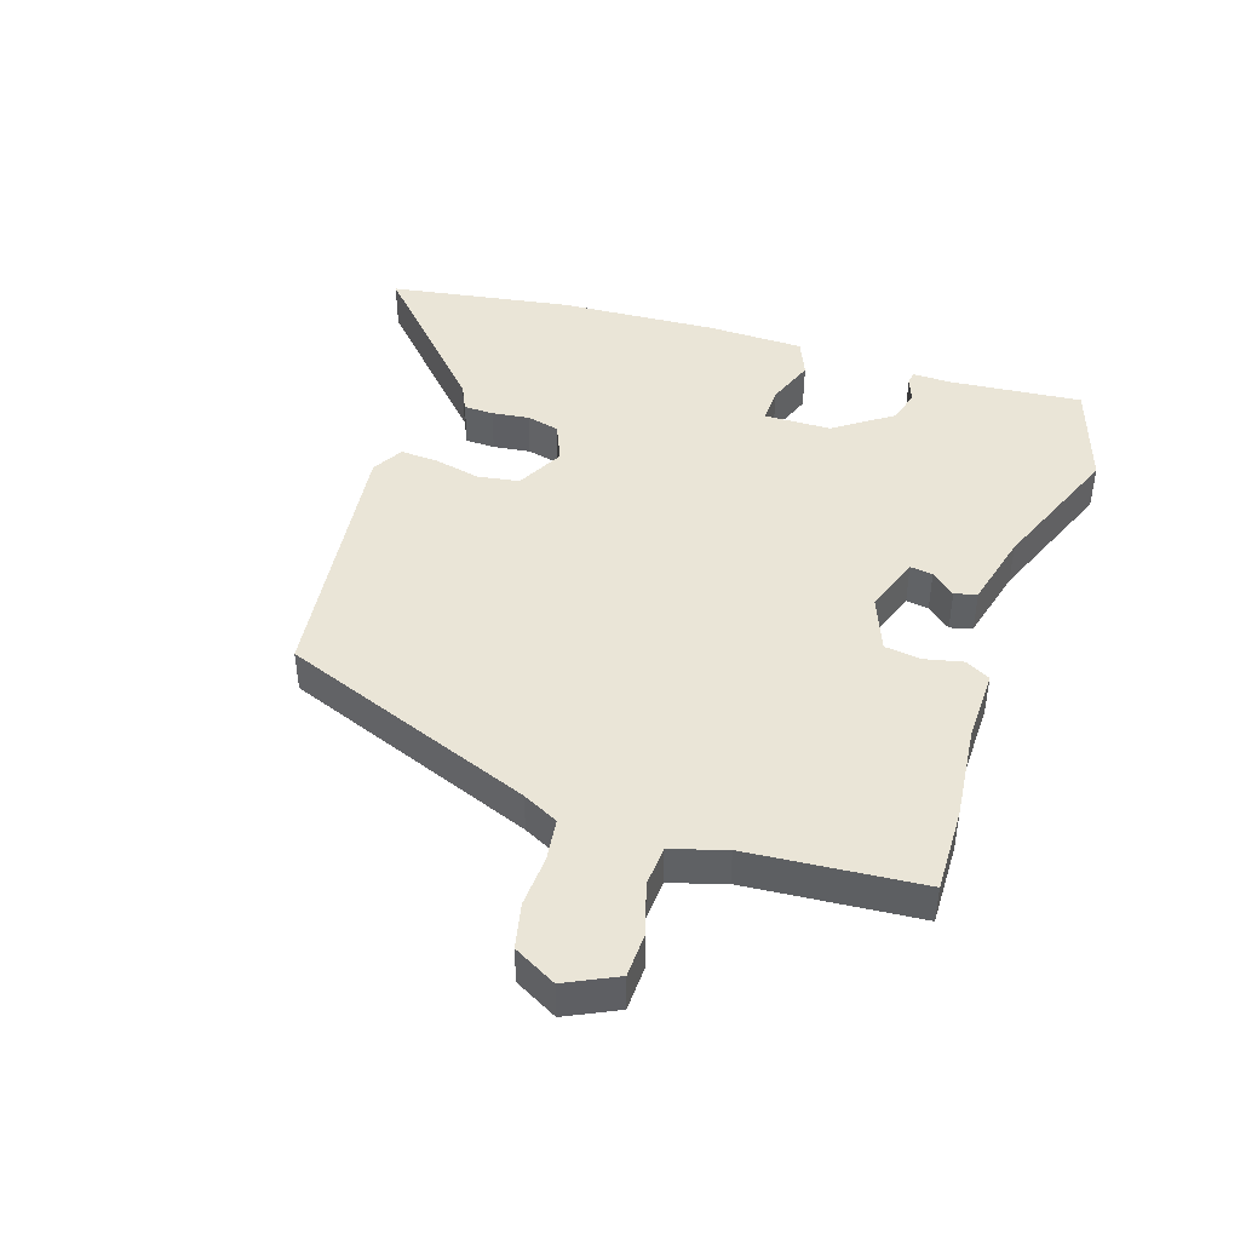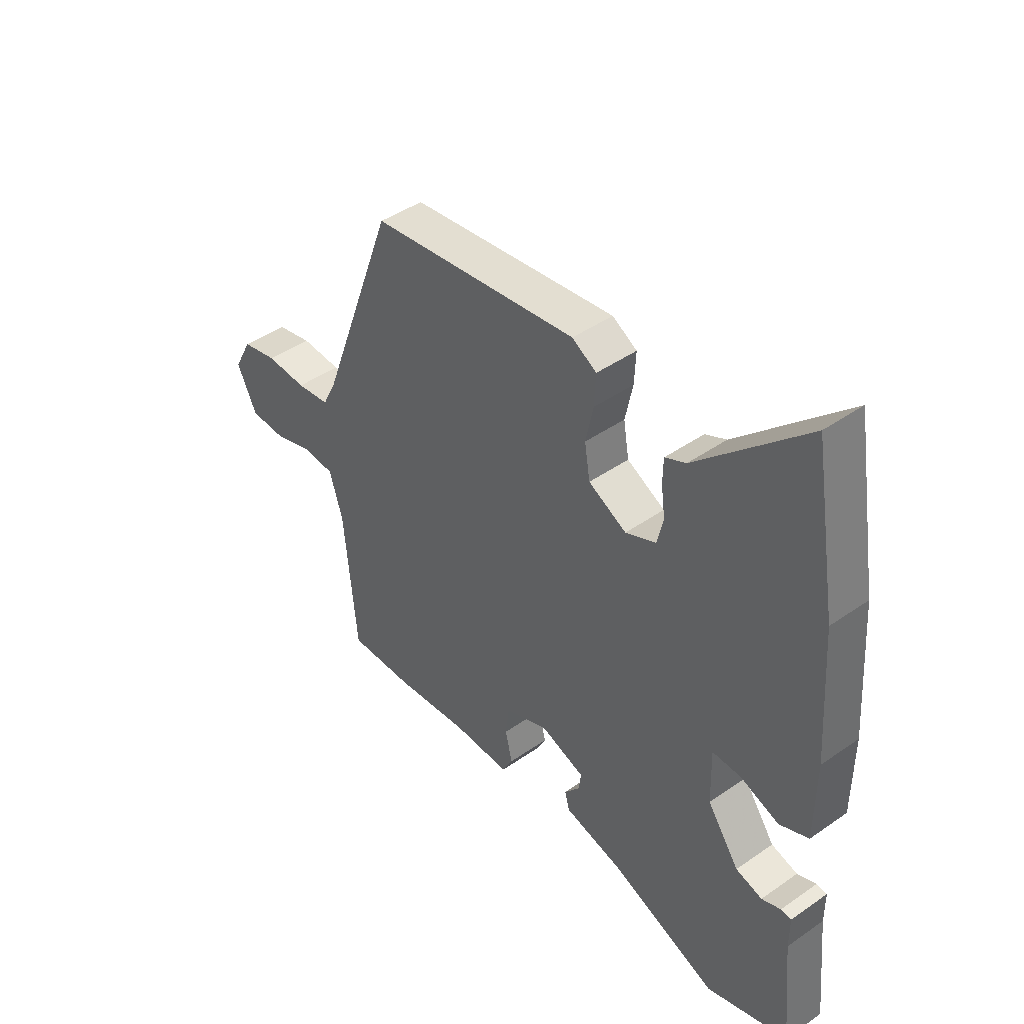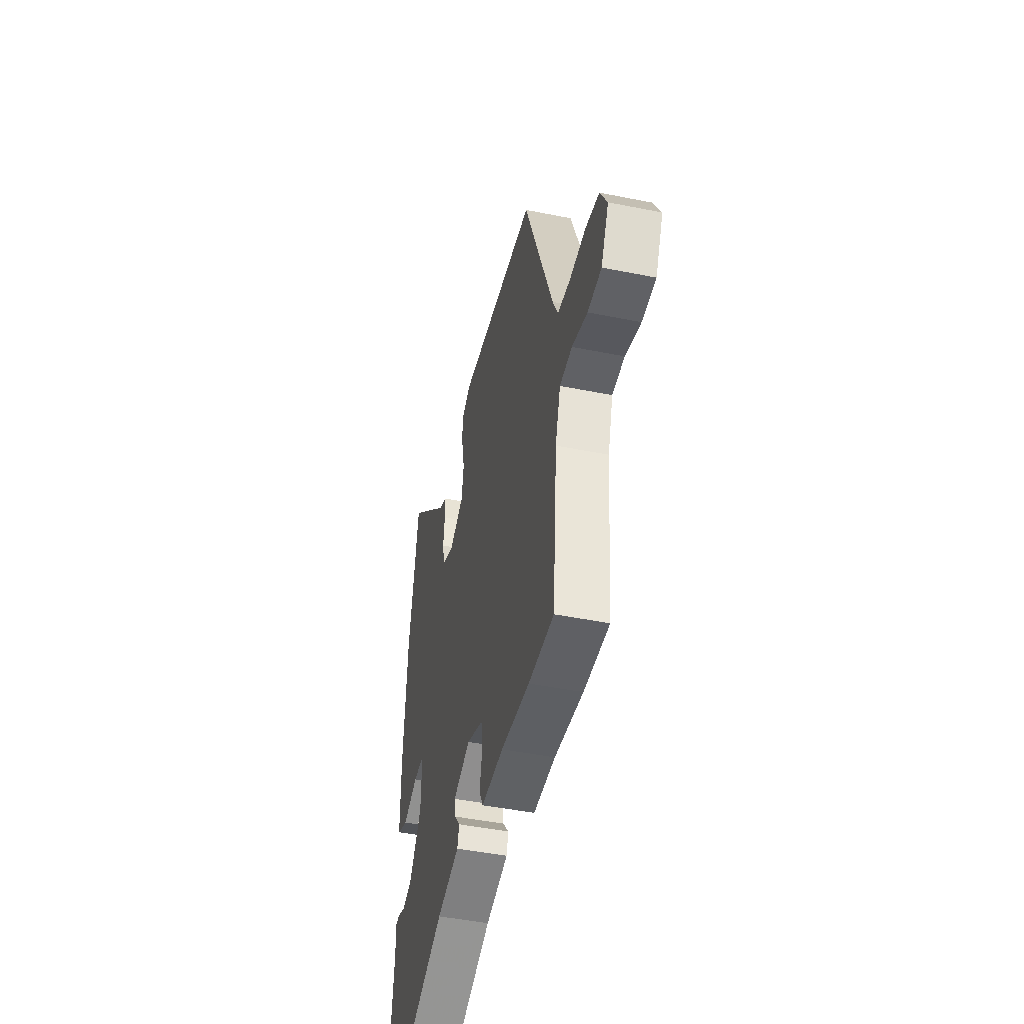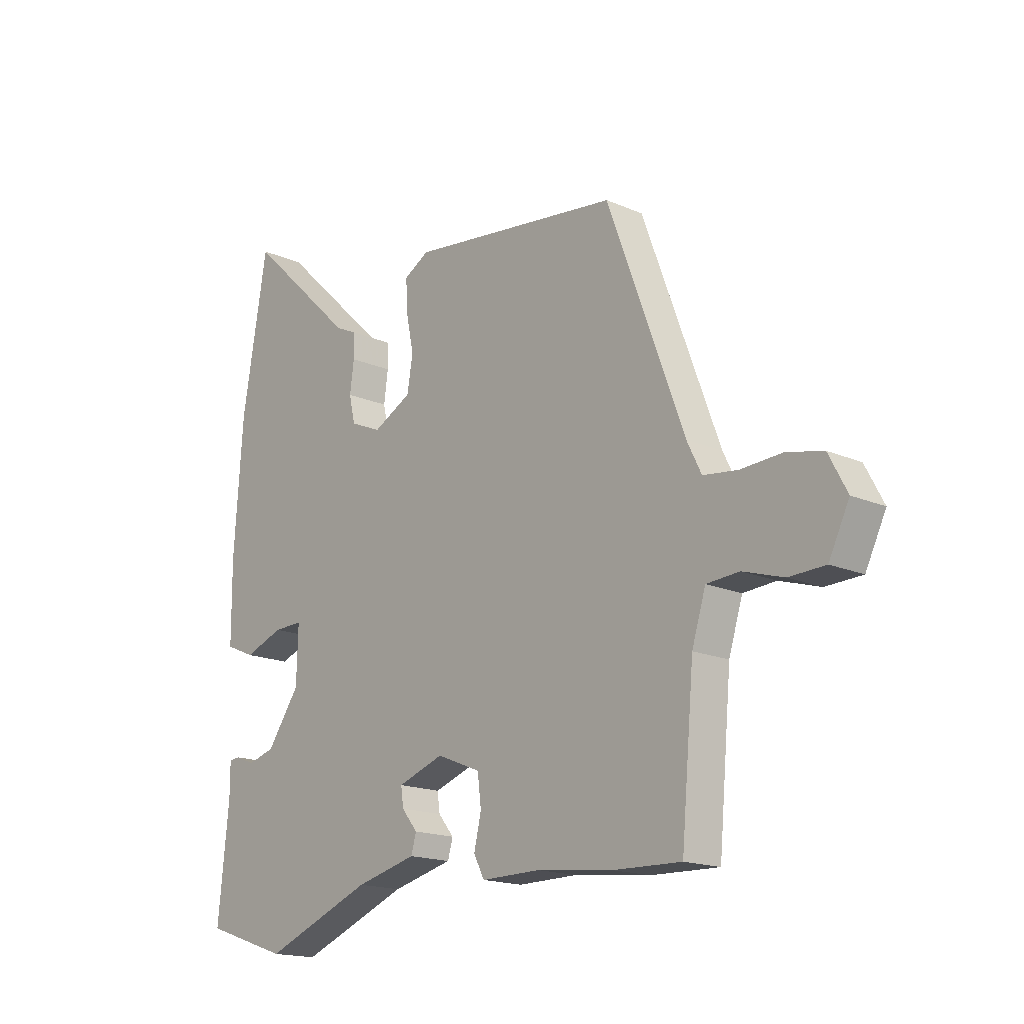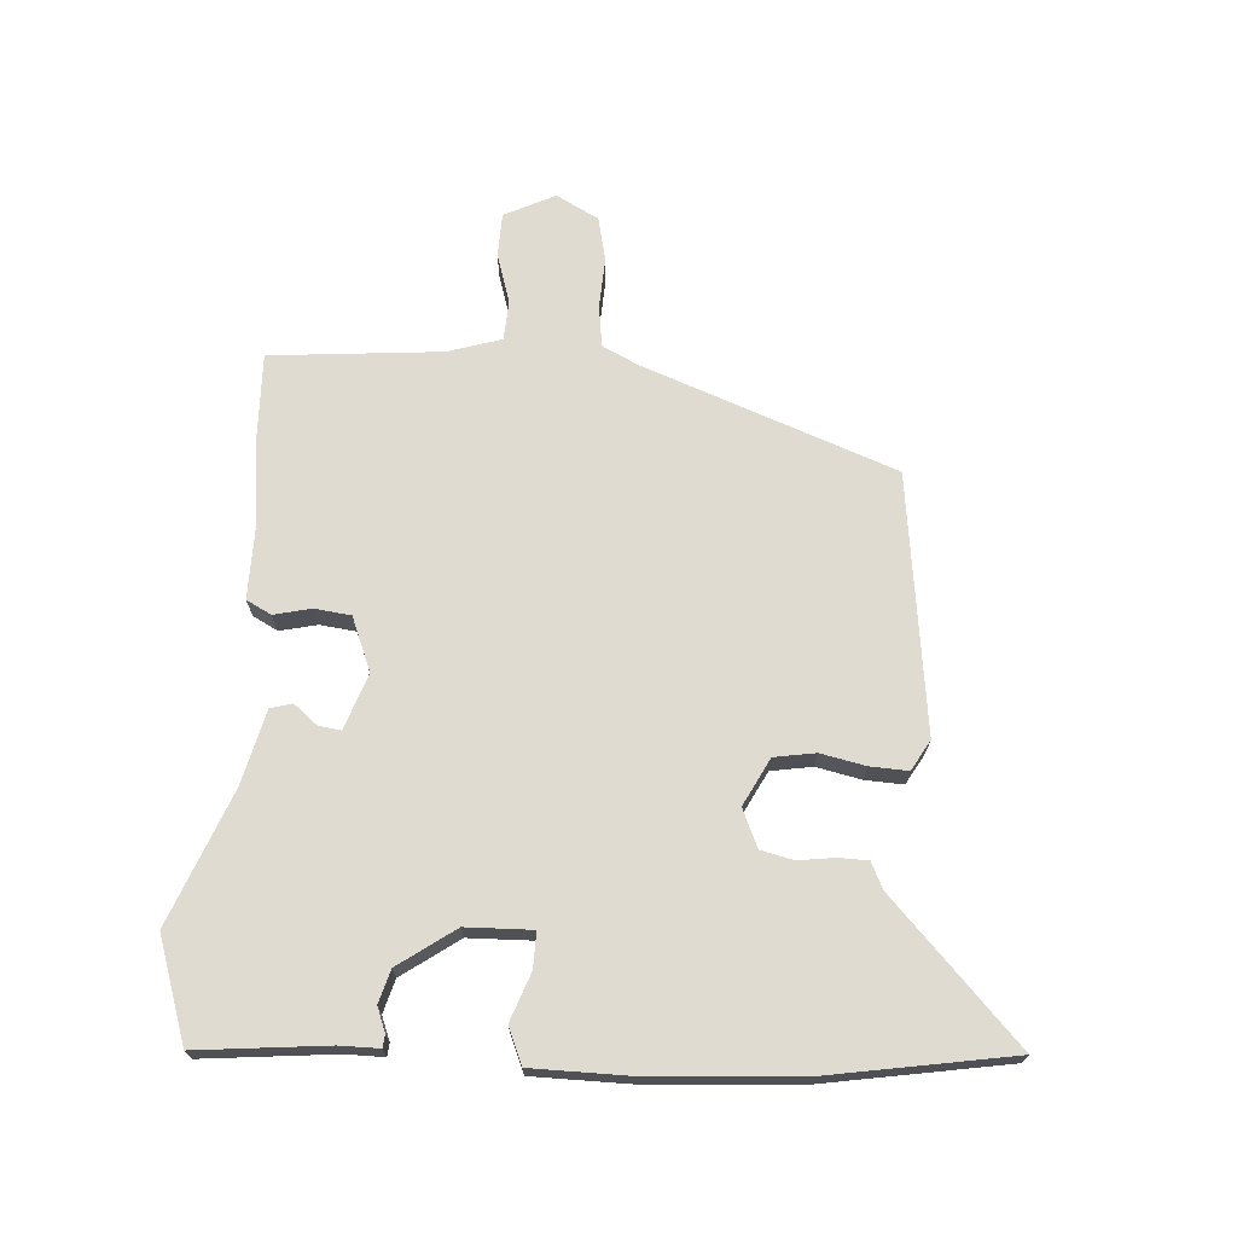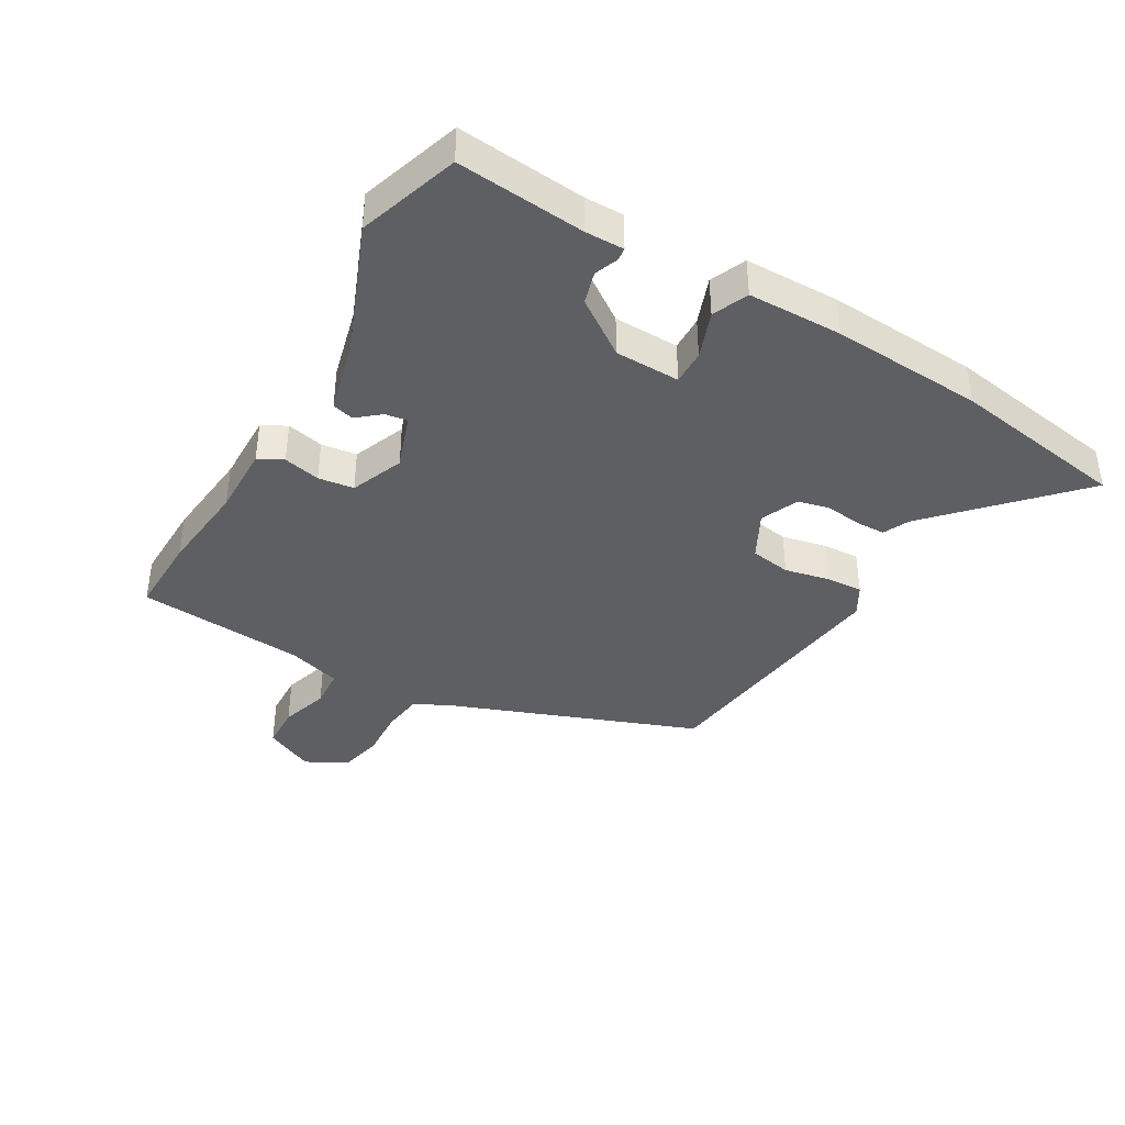
<metadata>
{"format":"obj","ext":"obj","renderer":"f3d","projection":"perspective","resolution":1024,"background":"white","views":[{"elev":44.1,"azim":108.6,"up":"+Y"},{"elev":43.9,"azim":-129.3,"up":"+Z"},{"elev":-46.1,"azim":77.0,"up":"+Z"},{"elev":-17.1,"azim":48.9,"up":"+Z"},{"elev":70.0,"azim":-86.1,"up":"+Y"},{"elev":-39.5,"azim":-119.7,"up":"+Y"}]}
</metadata>
<code>
v -0.38 0.07 -0.54
v -0.544 0.07 -0.485
v -0.523 0.07 -0.277
v -0.523 0.07 -0.214
v -0.502 0.07 -0.212
v -0.464 0.07 -0.227
v -0.411 0.07 -0.212
v -0.347 0.07 -0.122
v -0.344 0.07 -0.016
v -0.401 0.07 -0.017
v -0.478 0.07 -0.045
v -0.536 0.07 -0.02
v -0.537 0.07 0.134
v -0.52 0.07 0.382
v -0.471 0.07 0.671
v -0.255 0.07 0.465
v -0.213 0.07 0.445
v -0.212 0.07 0.398
v -0.22 0.07 0.339
v -0.208 0.07 0.287
v -0.147 0.07 0.26
v -0.071 0.07 0.299
v -0.06 0.07 0.365
v -0.075 0.07 0.437
v -0.078 0.07 0.498
v -0.029 0.07 0.526
v 0.386 0.07 0.473
v 0.536 0.07 0.068
v 0.564 0.07 0.011
v 0.631 0.07 0.002
v 0.712 0.07 0.006
v 0.783 0.07 -0.01
v 0.819 0.07 -0.078
v 0.779 0.07 -0.159
v 0.708 0.07 -0.161
v 0.629 0.07 -0.136
v 0.565 0.07 -0.14
v 0.538 0.07 -0.226
v 0.513 0.07 -0.5
v 0.381 0.07 -0.496
v 0.232 0.07 -0.479
v 0.117 0.07 -0.48
v 0.096 0.07 -0.44
v 0.11 0.07 -0.38
v 0.103 0.07 -0.322
v 0.017 0.07 -0.287
v -0.073 0.07 -0.318
v -0.068 0.07 -0.354
v -0.037 0.07 -0.392
v -0.047 0.07 -0.427
v -0.166 0.07 -0.456
v -0.38 0 -0.54
v -0.544 0 -0.485
v -0.523 0 -0.277
v -0.523 0 -0.214
v -0.502 0 -0.212
v -0.464 0 -0.227
v -0.411 0 -0.212
v -0.347 0 -0.122
v -0.344 0 -0.016
v -0.401 0 -0.017
v -0.478 0 -0.045
v -0.536 0 -0.02
v -0.537 0 0.134
v -0.52 0 0.382
v -0.471 0 0.671
v -0.255 0 0.465
v -0.213 0 0.445
v -0.212 0 0.398
v -0.22 0 0.339
v -0.208 0 0.287
v -0.147 0 0.26
v -0.071 0 0.299
v -0.06 0 0.365
v -0.075 0 0.437
v -0.078 0 0.498
v -0.029 0 0.526
v 0.386 0 0.473
v 0.536 0 0.068
v 0.564 0 0.011
v 0.631 0 0.002
v 0.712 0 0.006
v 0.783 0 -0.01
v 0.819 0 -0.078
v 0.779 0 -0.159
v 0.708 0 -0.161
v 0.629 0 -0.136
v 0.565 0 -0.14
v 0.538 0 -0.226
v 0.513 0 -0.5
v 0.381 0 -0.496
v 0.232 0 -0.479
v 0.117 0 -0.48
v 0.096 0 -0.44
v 0.11 0 -0.38
v 0.103 0 -0.322
v 0.017 0 -0.287
v -0.073 0 -0.318
v -0.068 0 -0.354
v -0.037 0 -0.392
v -0.047 0 -0.427
v -0.166 0 -0.456
f 48 49 50 51
f 1 2 3
f 51 1 3
f 48 51 3
f 47 48 3
f 46 47 3
f 41 42 43 44
f 41 44 45
f 40 41 45
f 39 40 45
f 38 39 45
f 37 38 45 46
f 34 35 36
f 33 34 36
f 32 33 36
f 31 32 36
f 30 31 36
f 29 30 36 37
f 37 46 3
f 29 37 3
f 28 29 3
f 26 27 28
f 25 26 28
f 24 25 28
f 23 24 28
f 16 17 18 19
f 16 19 20
f 15 16 20
f 14 15 20
f 13 14 20
f 12 13 20
f 11 12 20
f 10 11 20
f 9 10 20 21
f 3 4 5 6
f 3 6 7
f 28 3 7
f 22 23 28
f 21 22 28
f 9 21 28
f 8 9 28
f 7 8 28
f 102 101 100 99
f 54 53 52
f 54 52 102
f 54 102 99
f 54 99 98
f 54 98 97
f 95 94 93 92
f 96 95 92
f 96 92 91
f 96 91 90
f 96 90 89
f 97 96 89 88
f 87 86 85
f 87 85 84
f 87 84 83
f 87 83 82
f 87 82 81
f 88 87 81 80
f 54 97 88
f 54 88 80
f 54 80 79
f 79 78 77
f 79 77 76
f 79 76 75
f 79 75 74
f 70 69 68 67
f 71 70 67
f 71 67 66
f 71 66 65
f 71 65 64
f 71 64 63
f 71 63 62
f 71 62 61
f 72 71 61 60
f 57 56 55 54
f 58 57 54
f 58 54 79
f 79 74 73
f 79 73 72
f 79 72 60
f 79 60 59
f 79 59 58
f 1 52 53 2
f 2 53 54 3
f 3 54 55 4
f 4 55 56 5
f 5 56 57 6
f 6 57 58 7
f 7 58 59 8
f 8 59 60 9
f 9 60 61 10
f 10 61 62 11
f 11 62 63 12
f 12 63 64 13
f 13 64 65 14
f 14 65 66 15
f 15 66 67 16
f 16 67 68 17
f 17 68 69 18
f 18 69 70 19
f 19 70 71 20
f 20 71 72 21
f 21 72 73 22
f 22 73 74 23
f 23 74 75 24
f 24 75 76 25
f 25 76 77 26
f 26 77 78 27
f 27 78 79 28
f 28 79 80 29
f 29 80 81 30
f 30 81 82 31
f 31 82 83 32
f 32 83 84 33
f 33 84 85 34
f 34 85 86 35
f 35 86 87 36
f 36 87 88 37
f 37 88 89 38
f 38 89 90 39
f 39 90 91 40
f 40 91 92 41
f 41 92 93 42
f 42 93 94 43
f 43 94 95 44
f 44 95 96 45
f 45 96 97 46
f 46 97 98 47
f 47 98 99 48
f 48 99 100 49
f 49 100 101 50
f 50 101 102 51
f 51 102 52 1

</code>
